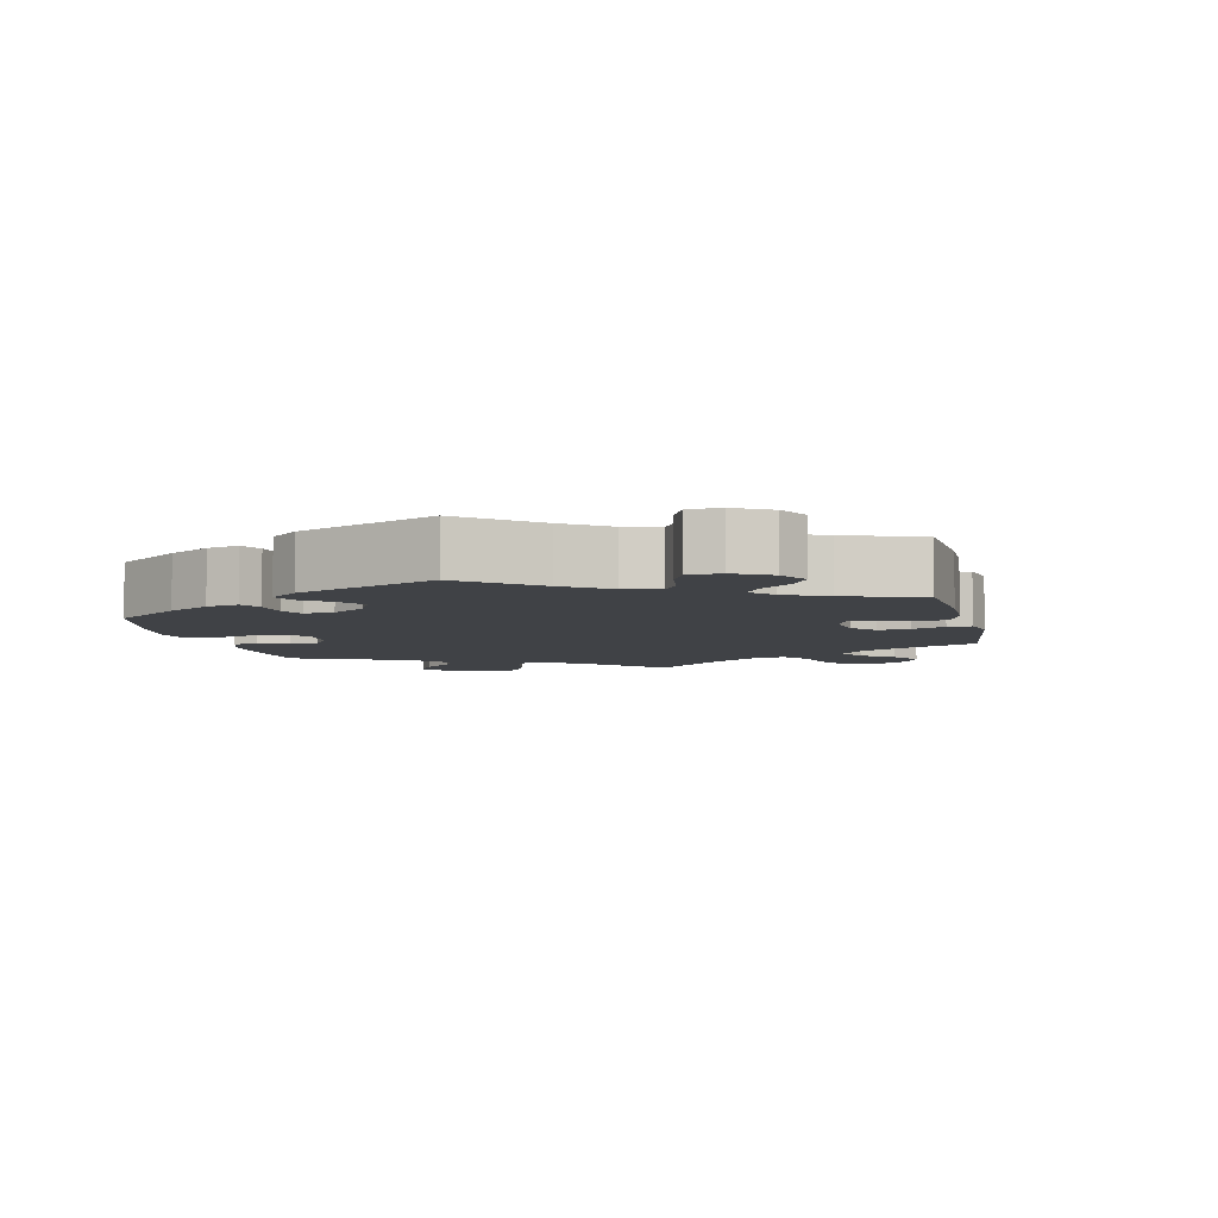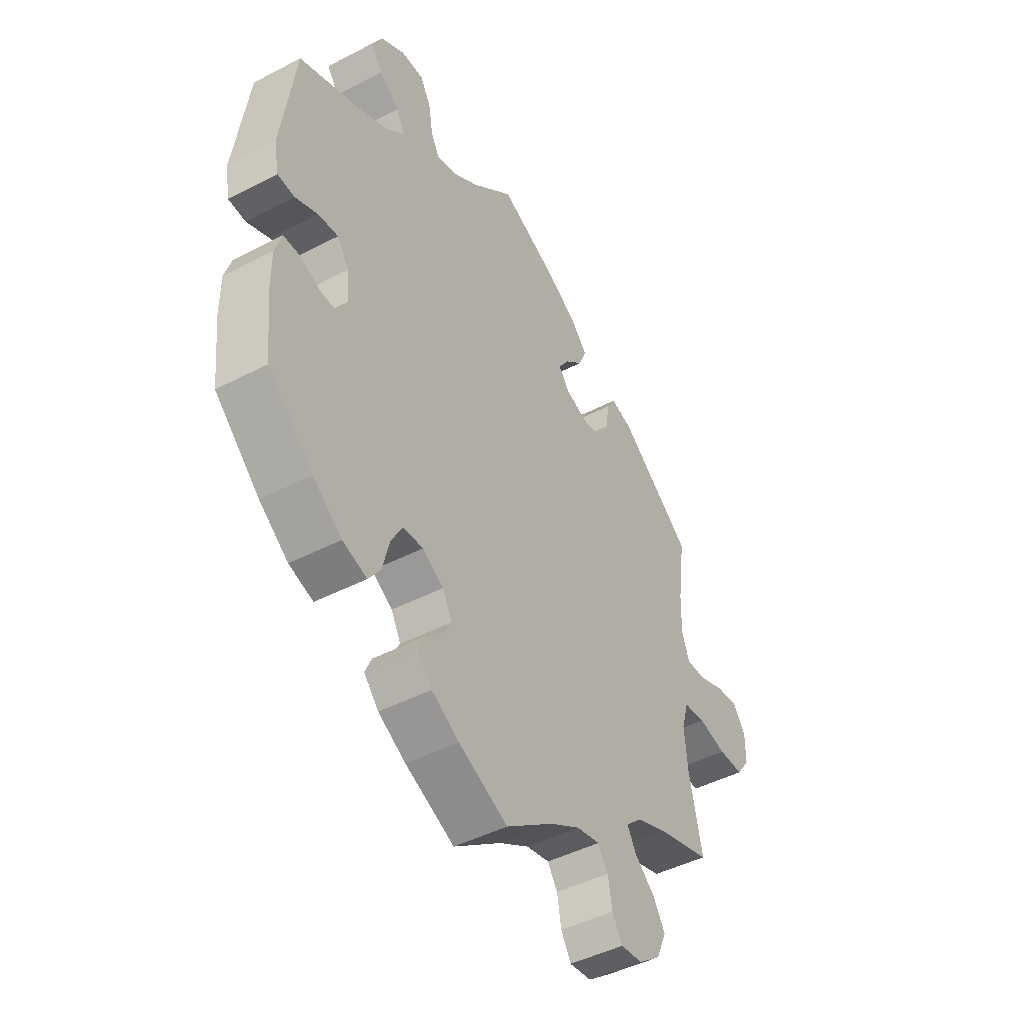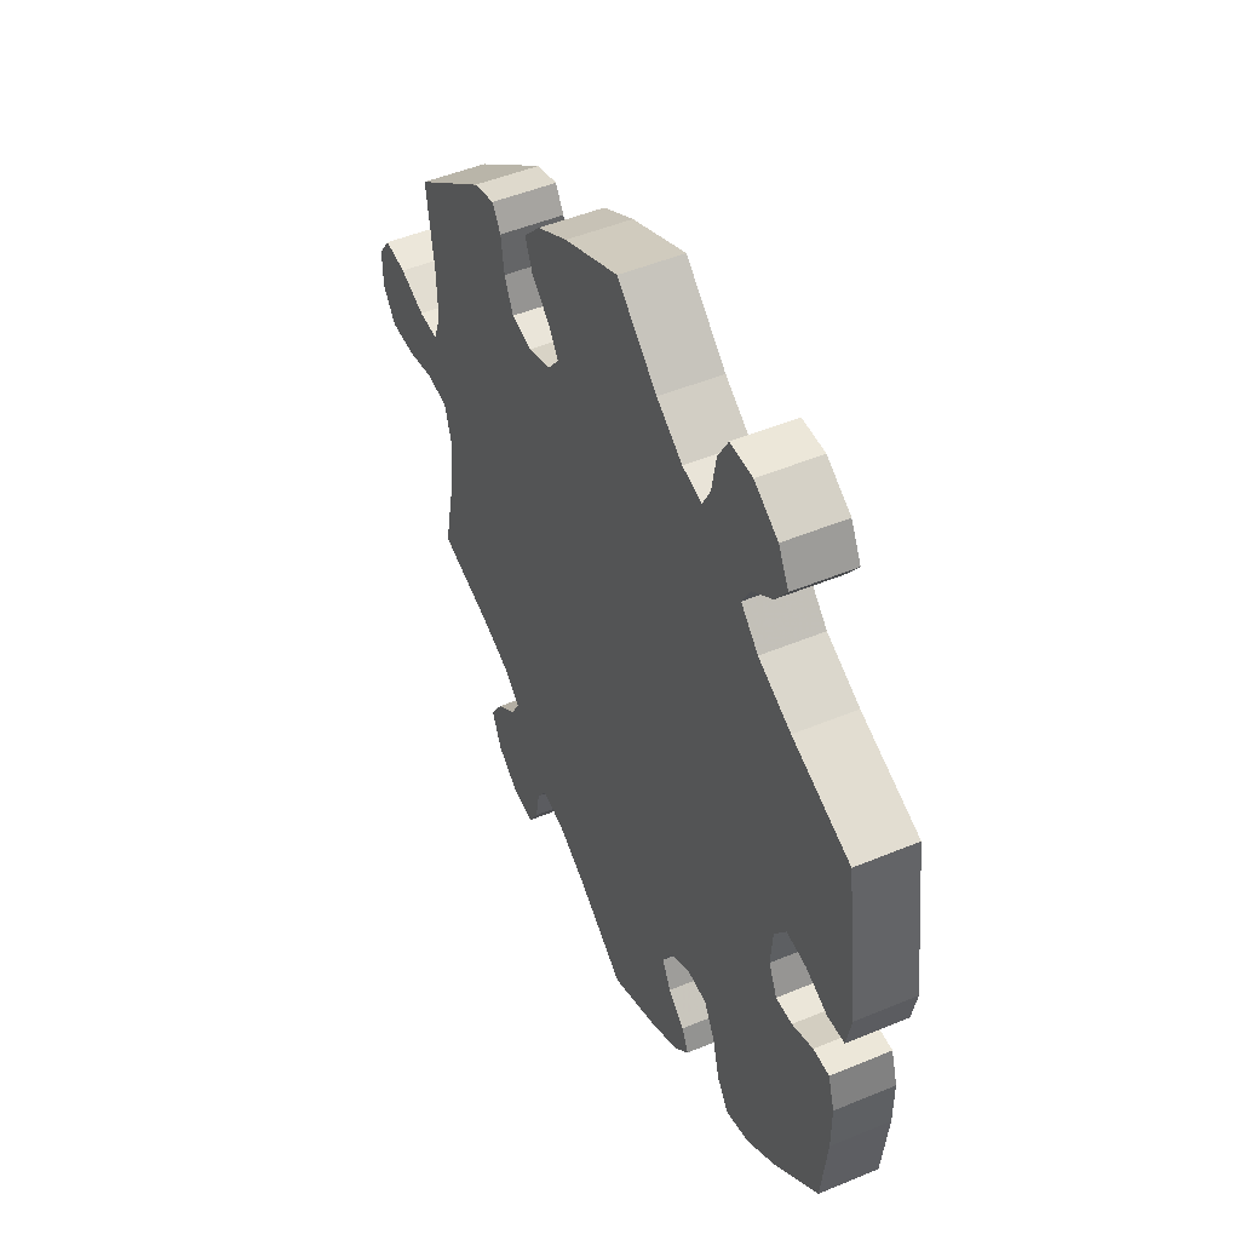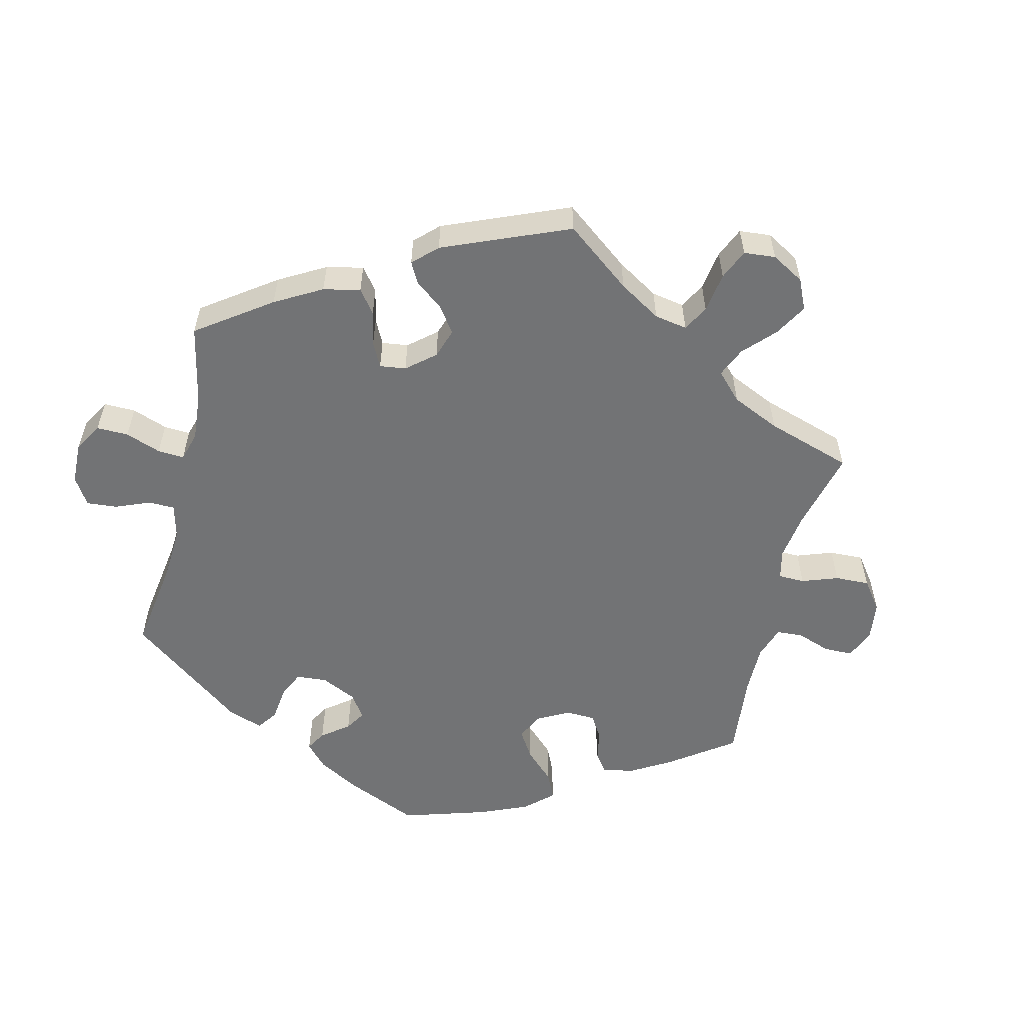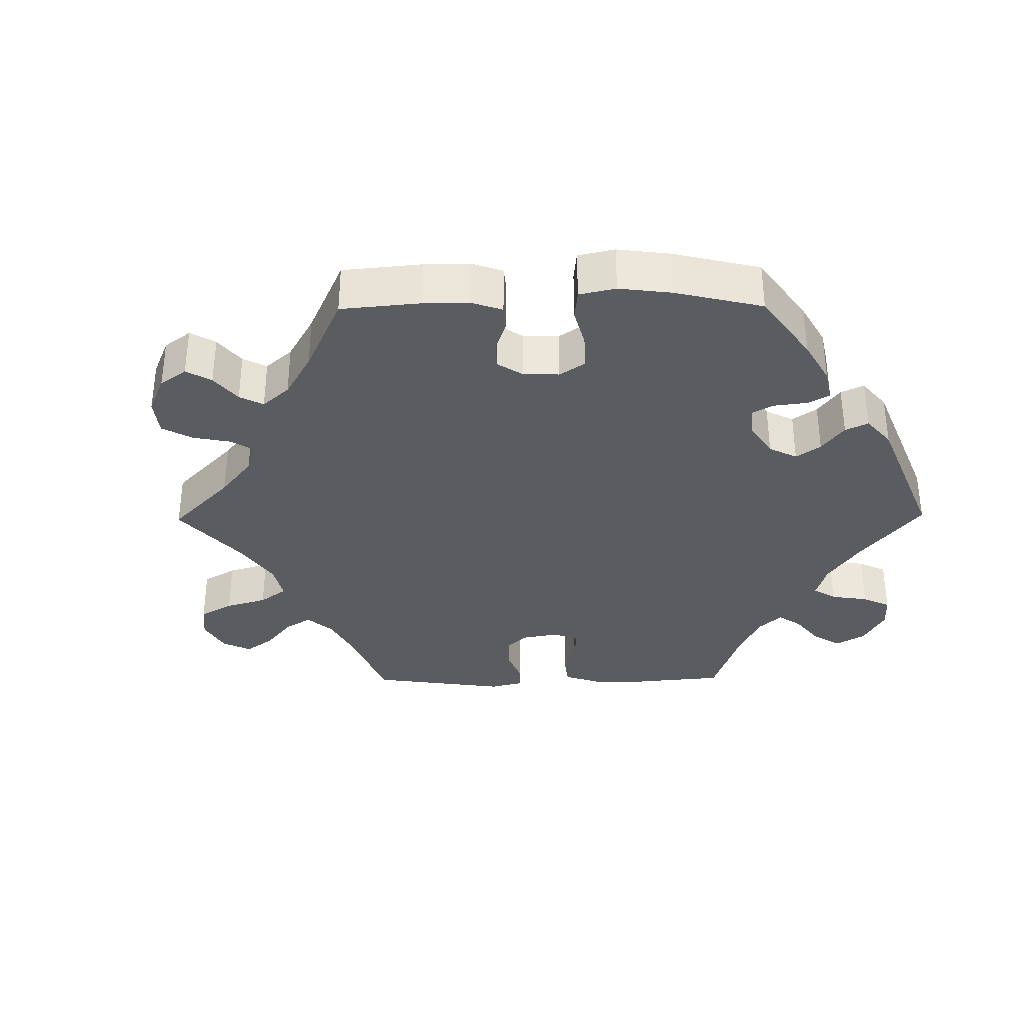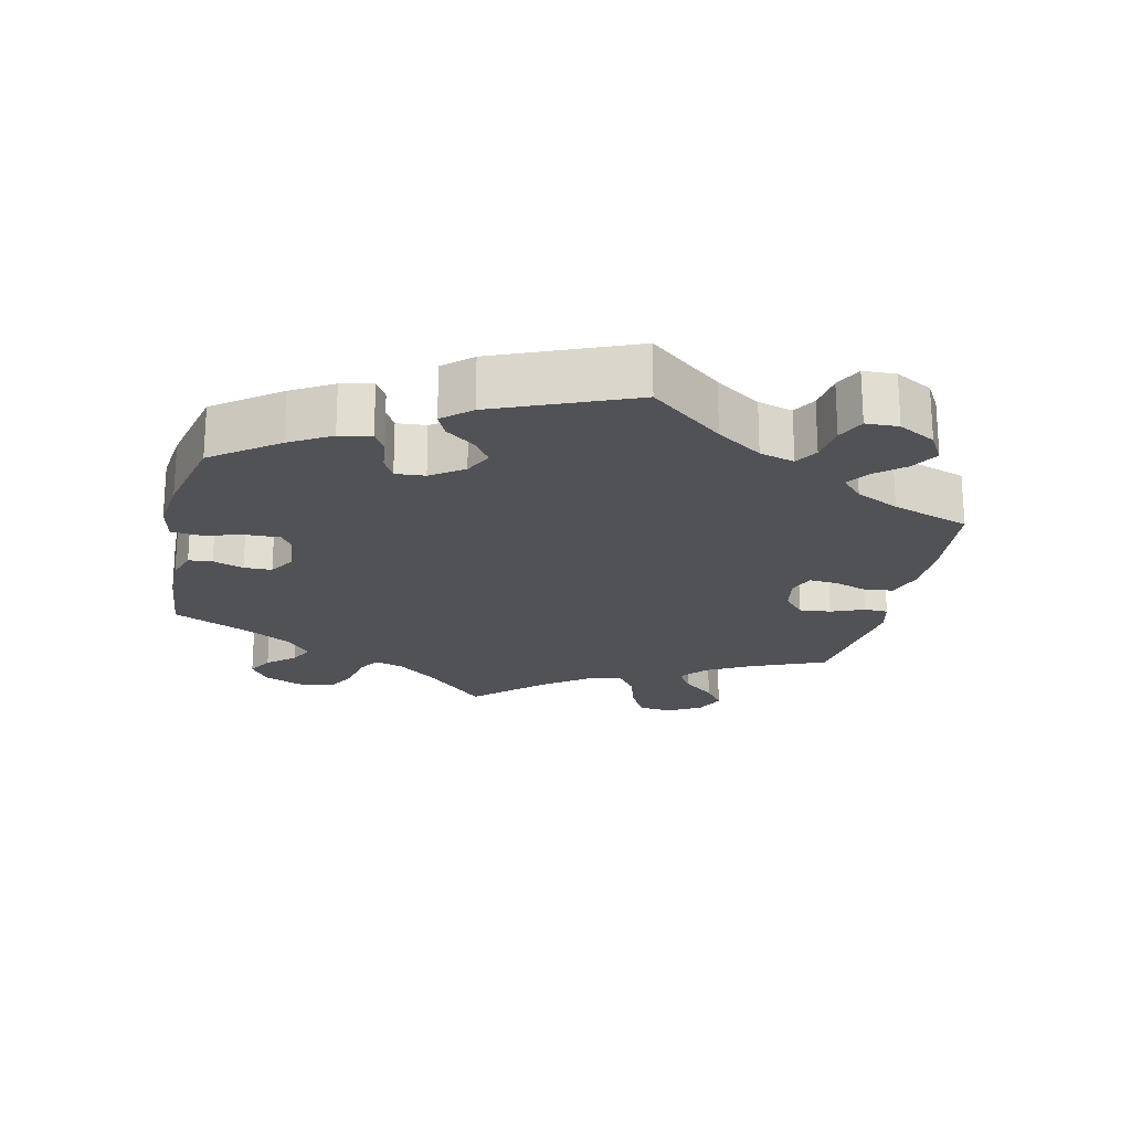
<metadata>
{"format":"obj","ext":"obj","renderer":"f3d","projection":"perspective","resolution":1024,"background":"white","views":[{"elev":-6.2,"azim":-46.7,"up":"+Y"},{"elev":-45.6,"azim":-59.1,"up":"+Z"},{"elev":49.6,"azim":-114.6,"up":"+Z"},{"elev":-55.8,"azim":46.6,"up":"+Y"},{"elev":-34.7,"azim":-149.4,"up":"+Y"},{"elev":-21.3,"azim":-72.5,"up":"+Y"}]}
</metadata>
<code>
v 0.116 0.07 0.524
v 0.182 0.07 0.485
v 0.218 0.07 0.445
v 0.202 0.07 0.407
v 0.164 0.07 0.373
v 0.142 0.07 0.34
v 0.165 0.07 0.31
v 0.214 0.07 0.292
v 0.258 0.07 0.301
v 0.277 0.07 0.342
v 0.284 0.07 0.392
v 0.302 0.07 0.421
v 0.347 0.07 0.408
v 0.501 0.07 0.289
v 0.485 0.07 0.172
v 0.483 0.07 0.102
v 0.499 0.07 0.057
v 0.541 0.07 0.058
v 0.595 0.07 0.079
v 0.642 0.07 0.084
v 0.668 0.07 0.047
v 0.668 0.07 -0.007
v 0.64 0.07 -0.046
v 0.587 0.07 -0.046
v 0.528 0.07 -0.032
v 0.482 0.07 -0.037
v 0.467 0.07 -0.088
v 0.474 0.07 -0.163
v 0.501 0.07 -0.289
v 0.387 0.07 -0.322
v 0.322 0.07 -0.348
v 0.29 0.07 -0.378
v 0.308 0.07 -0.411
v 0.35 0.07 -0.447
v 0.376 0.07 -0.489
v 0.355 0.07 -0.537
v 0.309 0.07 -0.572
v 0.263 0.07 -0.577
v 0.242 0.07 -0.541
v 0.233 0.07 -0.491
v 0.212 0.07 -0.459
v 0.163 0.07 -0.469
v 0.1 0.07 -0.506
v 0 0.07 -0.578
v -0.103 0.07 -0.531
v -0.161 0.07 -0.498
v -0.192 0.07 -0.463
v -0.178 0.07 -0.432
v -0.143 0.07 -0.402
v -0.124 0.07 -0.367
v -0.144 0.07 -0.329
v -0.188 0.07 -0.302
v -0.231 0.07 -0.305
v -0.254 0.07 -0.347
v -0.269 0.07 -0.404
v -0.294 0.07 -0.439
v -0.345 0.07 -0.423
v -0.406 0.07 -0.377
v -0.5 0.07 -0.289
v -0.512 0.07 -0.175
v -0.512 0.07 -0.107
v -0.498 0.07 -0.063
v -0.464 0.07 -0.063
v -0.419 0.07 -0.082
v -0.384 0.07 -0.083
v -0.366 0.07 -0.045
v -0.37 0.07 0.011
v -0.395 0.07 0.048
v -0.437 0.07 0.044
v -0.484 0.07 0.024
v -0.52 0.07 0.027
v -0.53 0.07 0.079
v -0.501 0.07 0.288
v -0.377 0.07 0.336
v -0.307 0.07 0.37
v -0.27 0.07 0.406
v -0.288 0.07 0.439
v -0.33 0.07 0.472
v -0.355 0.07 0.508
v -0.333 0.07 0.549
v -0.282 0.07 0.58
v -0.234 0.07 0.58
v -0.212 0.07 0.54
v -0.203 0.07 0.487
v -0.186 0.07 0.453
v -0.144 0.07 0.463
v -0.088 0.07 0.501
v -0.001 0.07 0.578
v 0.116 0 0.524
v 0.182 0 0.485
v 0.218 0 0.445
v 0.202 0 0.407
v 0.164 0 0.373
v 0.142 0 0.34
v 0.165 0 0.31
v 0.214 0 0.292
v 0.258 0 0.301
v 0.277 0 0.342
v 0.284 0 0.392
v 0.302 0 0.421
v 0.347 0 0.408
v 0.501 0 0.289
v 0.485 0 0.172
v 0.483 0 0.102
v 0.499 0 0.057
v 0.541 0 0.058
v 0.595 0 0.079
v 0.642 0 0.084
v 0.668 0 0.047
v 0.668 0 -0.007
v 0.64 0 -0.046
v 0.587 0 -0.046
v 0.528 0 -0.032
v 0.482 0 -0.037
v 0.467 0 -0.088
v 0.474 0 -0.163
v 0.501 0 -0.289
v 0.387 0 -0.322
v 0.322 0 -0.348
v 0.29 0 -0.378
v 0.308 0 -0.411
v 0.35 0 -0.447
v 0.376 0 -0.489
v 0.355 0 -0.537
v 0.309 0 -0.572
v 0.263 0 -0.577
v 0.242 0 -0.541
v 0.233 0 -0.491
v 0.212 0 -0.459
v 0.163 0 -0.469
v 0.1 0 -0.506
v 0 0 -0.578
v -0.103 0 -0.531
v -0.161 0 -0.498
v -0.192 0 -0.463
v -0.178 0 -0.432
v -0.143 0 -0.402
v -0.124 0 -0.367
v -0.144 0 -0.329
v -0.188 0 -0.302
v -0.231 0 -0.305
v -0.254 0 -0.347
v -0.269 0 -0.404
v -0.294 0 -0.439
v -0.345 0 -0.423
v -0.406 0 -0.377
v -0.5 0 -0.289
v -0.512 0 -0.175
v -0.512 0 -0.107
v -0.498 0 -0.063
v -0.464 0 -0.063
v -0.419 0 -0.082
v -0.384 0 -0.083
v -0.366 0 -0.045
v -0.37 0 0.011
v -0.395 0 0.048
v -0.437 0 0.044
v -0.484 0 0.024
v -0.52 0 0.027
v -0.53 0 0.079
v -0.501 0 0.288
v -0.377 0 0.336
v -0.307 0 0.37
v -0.27 0 0.406
v -0.288 0 0.439
v -0.33 0 0.472
v -0.355 0 0.508
v -0.333 0 0.549
v -0.282 0 0.58
v -0.234 0 0.58
v -0.212 0 0.54
v -0.203 0 0.487
v -0.186 0 0.453
v -0.144 0 0.463
v -0.088 0 0.501
v -0.001 0 0.578
f 87 88 1 2
f 86 87 2 3
f 85 86 3 4
f 81 82 83 84
f 81 84 85
f 80 81 85
f 77 78 79 80
f 76 77 80 85
f 75 76 85 4
f 71 72 73 74
f 69 70 71 74
f 68 69 74 75
f 67 68 75 4
f 61 62 63 64
f 61 64 65
f 60 61 65
f 59 60 65
f 58 59 65
f 57 58 65 66
f 54 55 56 57
f 53 54 57 66
f 46 47 48 49
f 46 49 50
f 43 44 45 46
f 42 43 46 50
f 41 42 50 51
f 37 38 39 40
f 37 40 41
f 36 37 41
f 33 34 35 36
f 32 33 36 41
f 28 29 30
f 27 28 30 31
f 26 27 31 32
f 22 23 24 25
f 22 25 26
f 21 22 26
f 18 19 20 21
f 17 18 21 26
f 16 17 26 32
f 12 13 14 15
f 10 11 12 15
f 9 10 15 16
f 8 9 16 32
f 66 67 4 5
f 52 53 66
f 7 8 32 41
f 6 7 41 51
f 66 5 6
f 6 51 52 66
f 90 89 176 175
f 91 90 175 174
f 92 91 174 173
f 172 171 170 169
f 173 172 169
f 173 169 168
f 168 167 166 165
f 173 168 165 164
f 92 173 164 163
f 162 161 160 159
f 162 159 158 157
f 163 162 157 156
f 92 163 156 155
f 152 151 150 149
f 153 152 149
f 153 149 148
f 153 148 147
f 153 147 146
f 154 153 146 145
f 145 144 143 142
f 154 145 142 141
f 137 136 135 134
f 138 137 134
f 134 133 132 131
f 138 134 131 130
f 139 138 130 129
f 128 127 126 125
f 129 128 125
f 129 125 124
f 124 123 122 121
f 129 124 121 120
f 118 117 116
f 119 118 116 115
f 120 119 115 114
f 113 112 111 110
f 114 113 110
f 114 110 109
f 109 108 107 106
f 114 109 106 105
f 120 114 105 104
f 103 102 101 100
f 103 100 99 98
f 104 103 98 97
f 120 104 97 96
f 93 92 155 154
f 154 141 140
f 129 120 96 95
f 139 129 95 94
f 94 93 154
f 154 140 139 94
f 1 89 90 2
f 2 90 91 3
f 3 91 92 4
f 4 92 93 5
f 5 93 94 6
f 6 94 95 7
f 7 95 96 8
f 8 96 97 9
f 9 97 98 10
f 10 98 99 11
f 11 99 100 12
f 12 100 101 13
f 13 101 102 14
f 14 102 103 15
f 15 103 104 16
f 16 104 105 17
f 17 105 106 18
f 18 106 107 19
f 19 107 108 20
f 20 108 109 21
f 21 109 110 22
f 22 110 111 23
f 23 111 112 24
f 24 112 113 25
f 25 113 114 26
f 26 114 115 27
f 27 115 116 28
f 28 116 117 29
f 29 117 118 30
f 30 118 119 31
f 31 119 120 32
f 32 120 121 33
f 33 121 122 34
f 34 122 123 35
f 35 123 124 36
f 36 124 125 37
f 37 125 126 38
f 38 126 127 39
f 39 127 128 40
f 40 128 129 41
f 41 129 130 42
f 42 130 131 43
f 43 131 132 44
f 44 132 133 45
f 45 133 134 46
f 46 134 135 47
f 47 135 136 48
f 48 136 137 49
f 49 137 138 50
f 50 138 139 51
f 51 139 140 52
f 52 140 141 53
f 53 141 142 54
f 54 142 143 55
f 55 143 144 56
f 56 144 145 57
f 57 145 146 58
f 58 146 147 59
f 59 147 148 60
f 60 148 149 61
f 61 149 150 62
f 62 150 151 63
f 63 151 152 64
f 64 152 153 65
f 65 153 154 66
f 66 154 155 67
f 67 155 156 68
f 68 156 157 69
f 69 157 158 70
f 70 158 159 71
f 71 159 160 72
f 72 160 161 73
f 73 161 162 74
f 74 162 163 75
f 75 163 164 76
f 76 164 165 77
f 77 165 166 78
f 78 166 167 79
f 79 167 168 80
f 80 168 169 81
f 81 169 170 82
f 82 170 171 83
f 83 171 172 84
f 84 172 173 85
f 85 173 174 86
f 86 174 175 87
f 87 175 176 88
f 88 176 89 1

</code>
